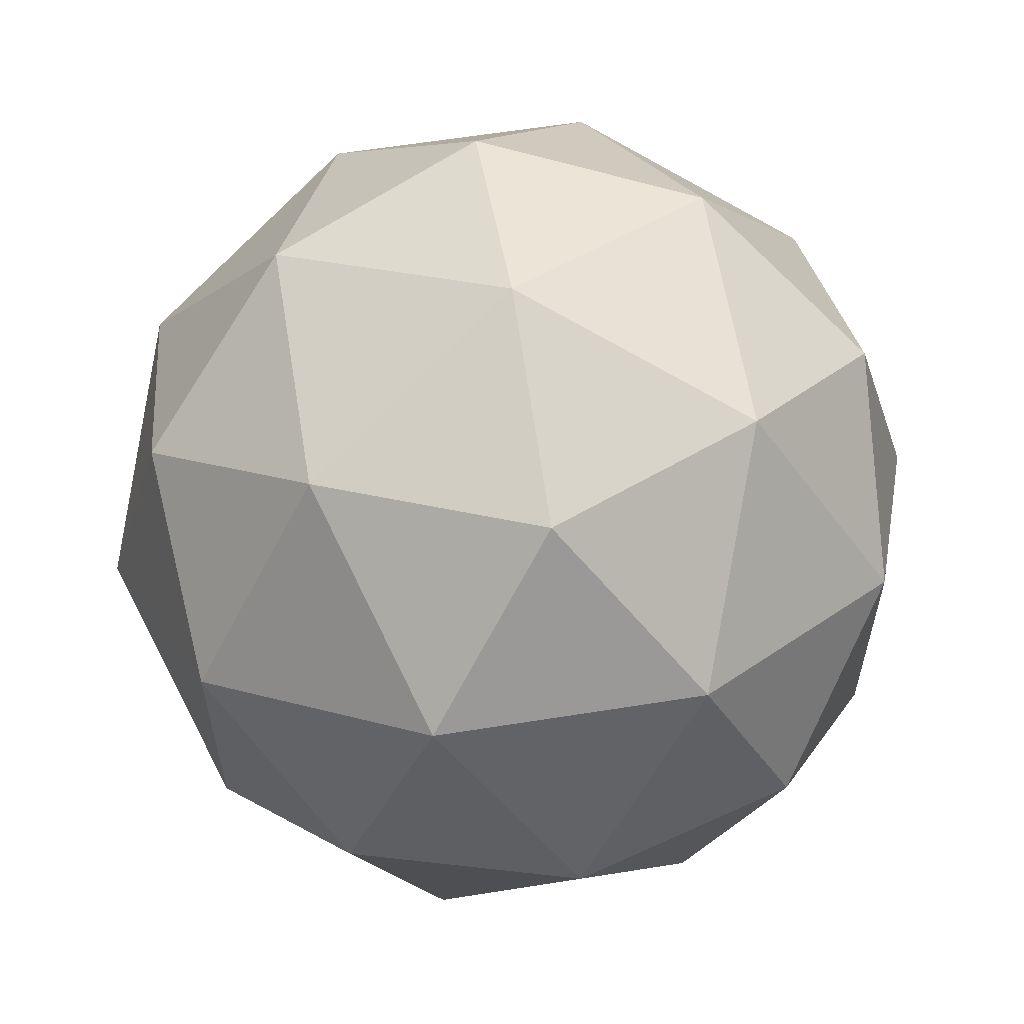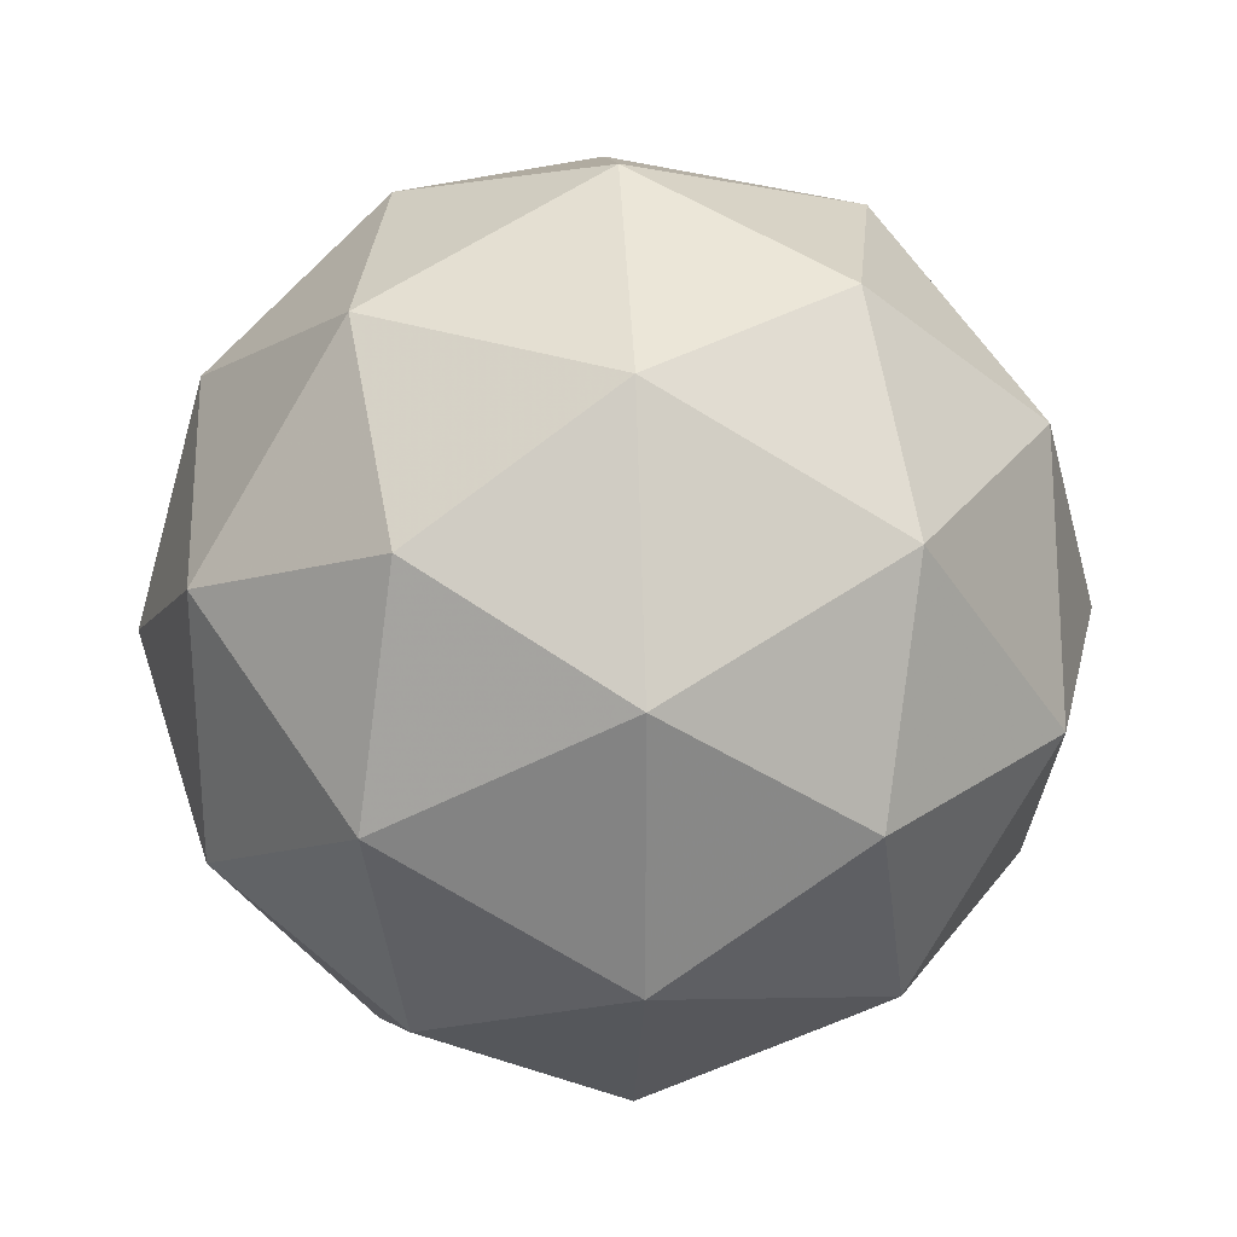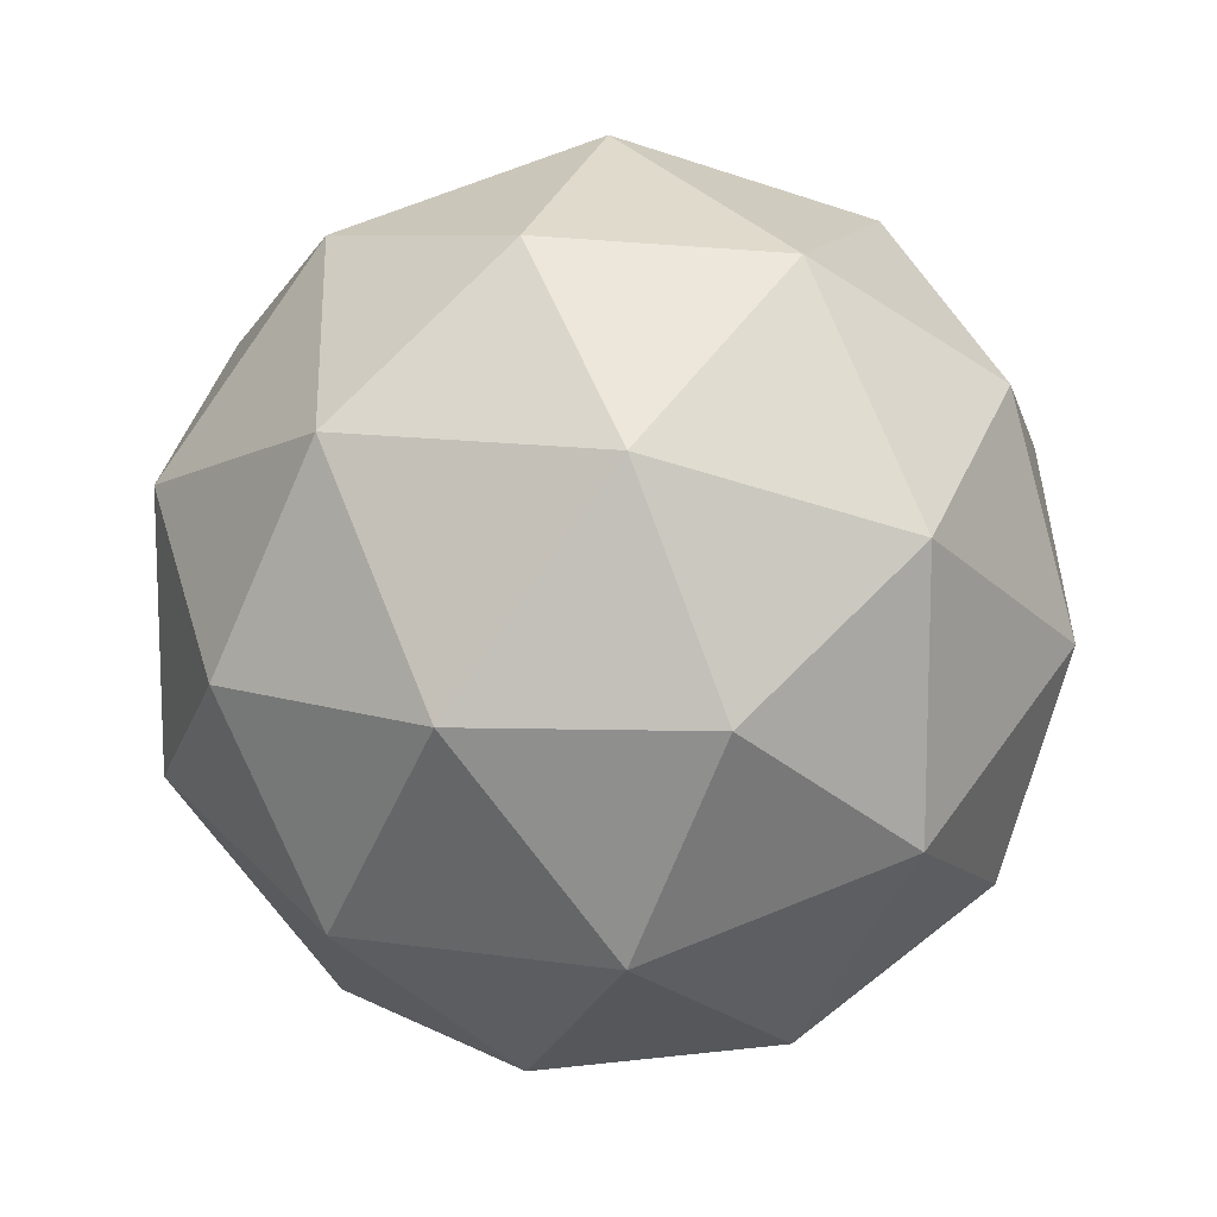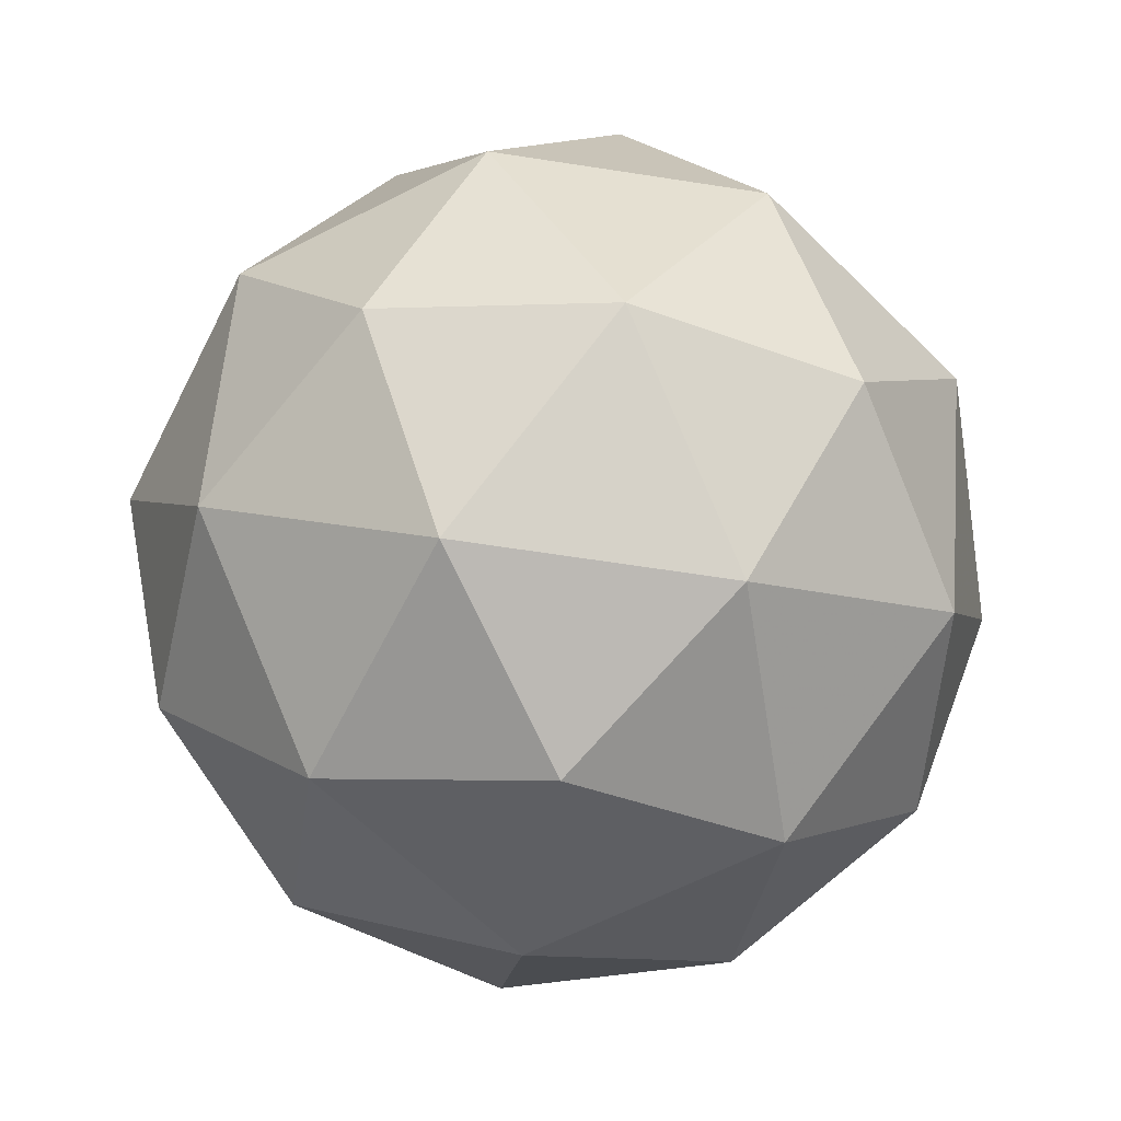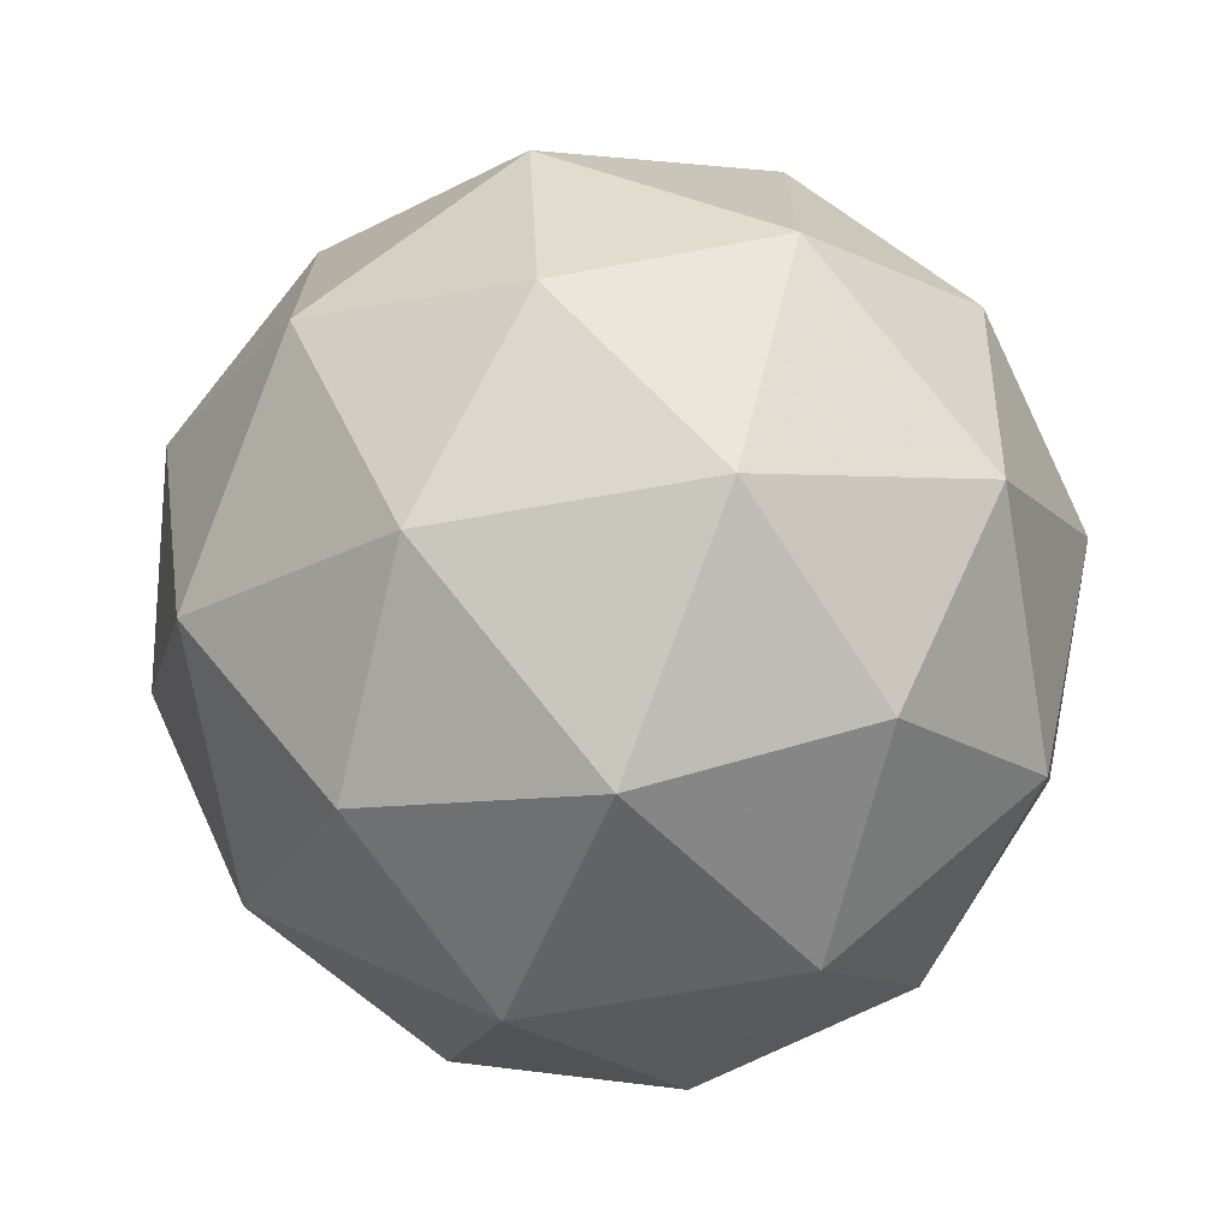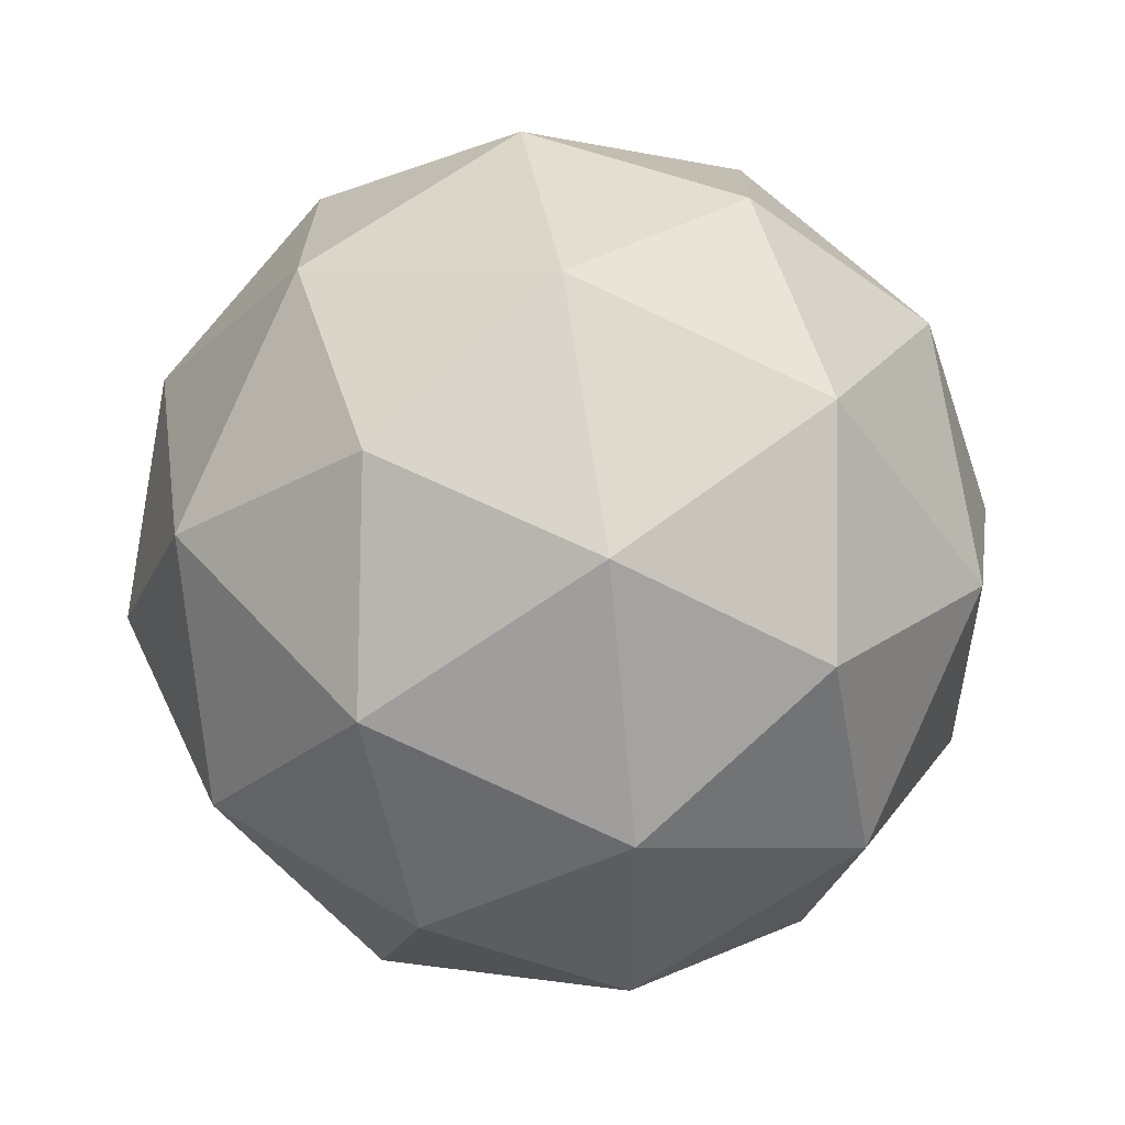
<metadata>
{"format":"obj","ext":"obj","renderer":"f3d","projection":"perspective","resolution":1024,"background":"white","views":[{"elev":60.6,"azim":139.0,"up":"+Z"},{"elev":27.7,"azim":87.0,"up":"+Z"},{"elev":13.3,"azim":166.9,"up":"+Z"},{"elev":-63.8,"azim":153.1,"up":"+Y"},{"elev":-71.3,"azim":-111.8,"up":"+Z"},{"elev":53.9,"azim":-162.4,"up":"+Z"}]}
</metadata>
<code>
g AIYL-i5-g88-s799
v 5299 5060 -4883
v 5388 5091 -4818
v 5265 5091 -4778
v 5451 5176 -4772
v 5477 5159 -4883
v 5188 5091 -4883
v 5265 5091 -4988
v 5388 5091 -4948
v 5498 5270 -4818
v 5241 5176 -4704
v 5354 5159 -4713
v 5299 5270 -4673
v 5111 5176 -4883
v 5154 5159 -4778
v 5099 5270 -4818
v 5241 5176 -5061
v 5154 5159 -4988
v 5175 5270 -5053
v 5451 5176 -4993
v 5354 5159 -5053
v 5422 5270 -5053
v 5422 5270 -4713
v 5175 5270 -4713
v 5099 5270 -4948
v 5299 5270 -5093
v 5498 5270 -4948
v 5357 5364 -4704
v 5443 5380 -4778
v 5333 5448 -4778
v 5147 5364 -4772
v 5243 5380 -4713
v 5209 5448 -4818
v 5147 5364 -4993
v 5120 5380 -4883
v 5209 5448 -4948
v 5357 5364 -5061
v 5243 5380 -5053
v 5333 5448 -4988
v 5486 5364 -4883
v 5443 5380 -4988
v 5409 5448 -4883
v 5299 5480 -4883
f 1 2 3
f 4 2 5
f 1 3 6
f 1 6 7
f 1 7 8
f 4 5 9
f 10 11 12
f 13 14 15
f 16 17 18
f 19 20 21
f 4 9 22
f 10 12 23
f 13 15 24
f 16 18 25
f 19 21 26
f 27 28 29
f 30 31 32
f 33 34 35
f 36 37 38
f 39 40 41
f 41 38 42
f 41 40 38
f 40 36 38
f 38 35 42
f 38 37 35
f 37 33 35
f 35 32 42
f 35 34 32
f 34 30 32
f 32 29 42
f 32 31 29
f 31 27 29
f 29 41 42
f 29 28 41
f 28 39 41
f 26 40 39
f 26 21 40
f 21 36 40
f 25 37 36
f 25 18 37
f 18 33 37
f 24 34 33
f 24 15 34
f 15 30 34
f 23 31 30
f 23 12 31
f 12 27 31
f 22 28 27
f 22 9 28
f 9 39 28
f 21 25 36
f 21 20 25
f 20 16 25
f 18 24 33
f 18 17 24
f 17 13 24
f 15 23 30
f 15 14 23
f 14 10 23
f 12 22 27
f 12 11 22
f 11 4 22
f 9 26 39
f 9 5 26
f 5 19 26
f 8 20 19
f 8 7 20
f 7 16 20
f 7 17 16
f 7 6 17
f 6 13 17
f 6 14 13
f 6 3 14
f 3 10 14
f 5 8 19
f 5 2 8
f 2 1 8
f 3 11 10
f 3 2 11
f 2 4 11
f 2 4 11

</code>
